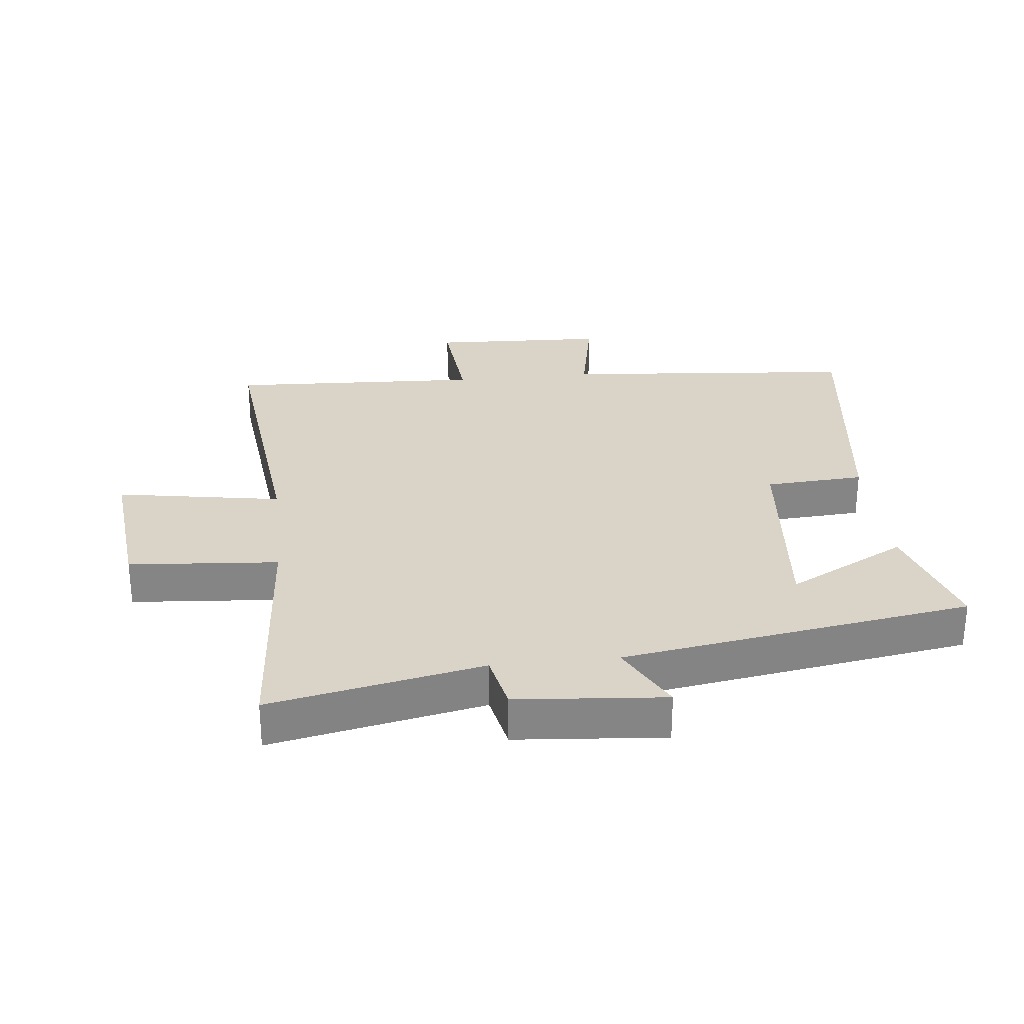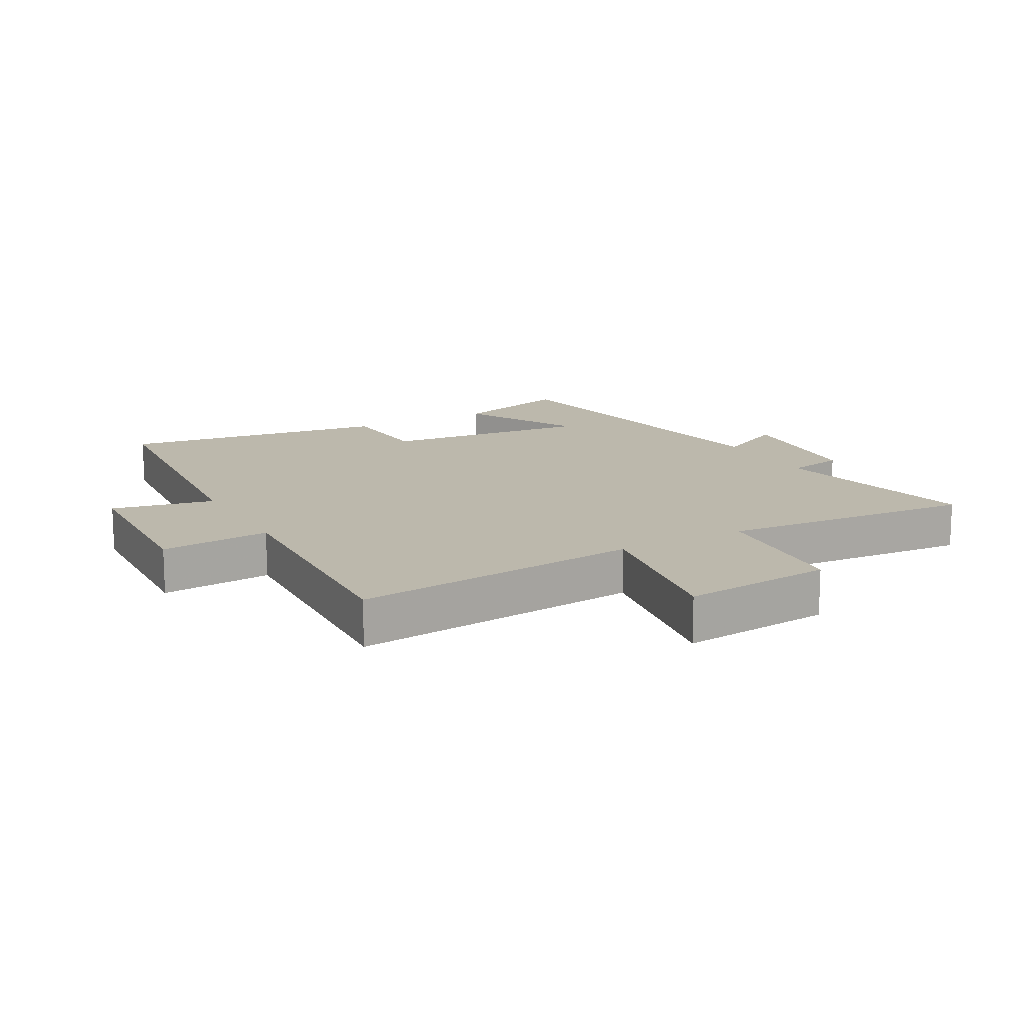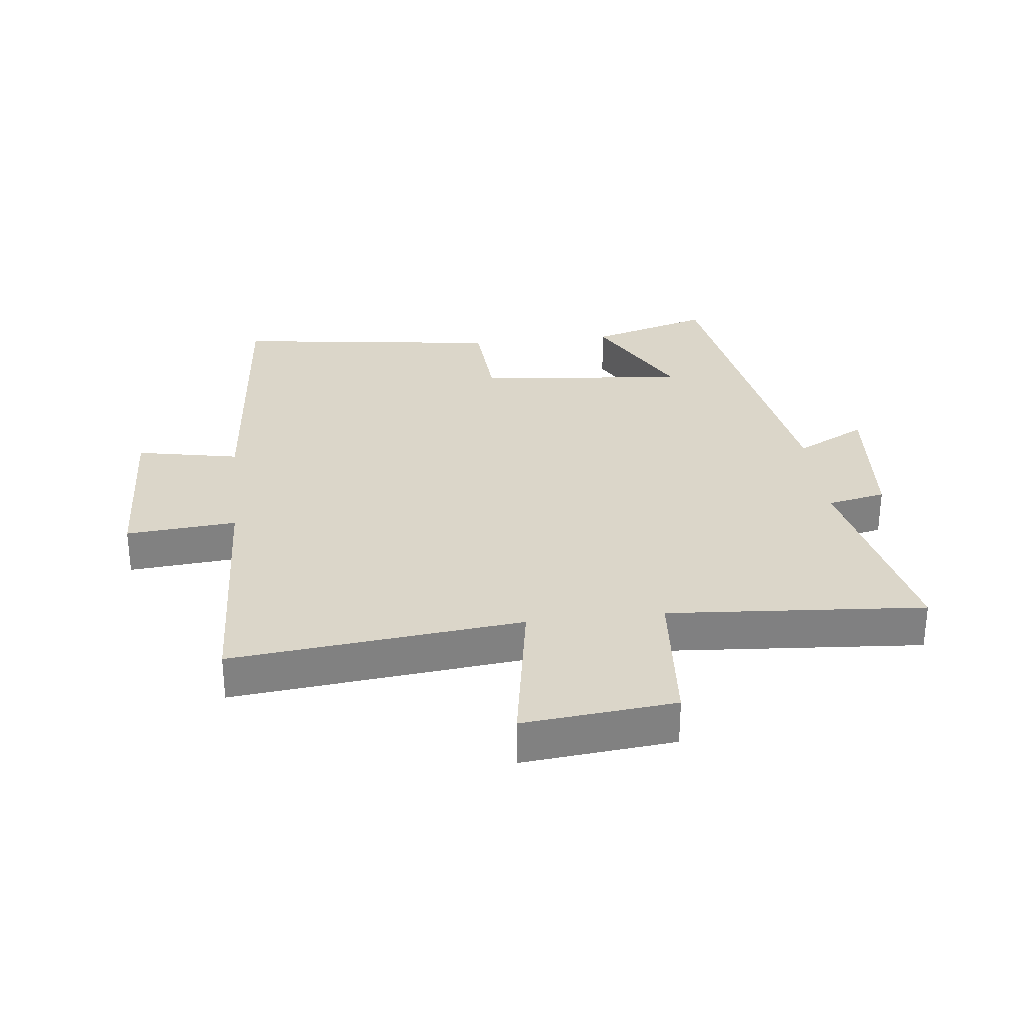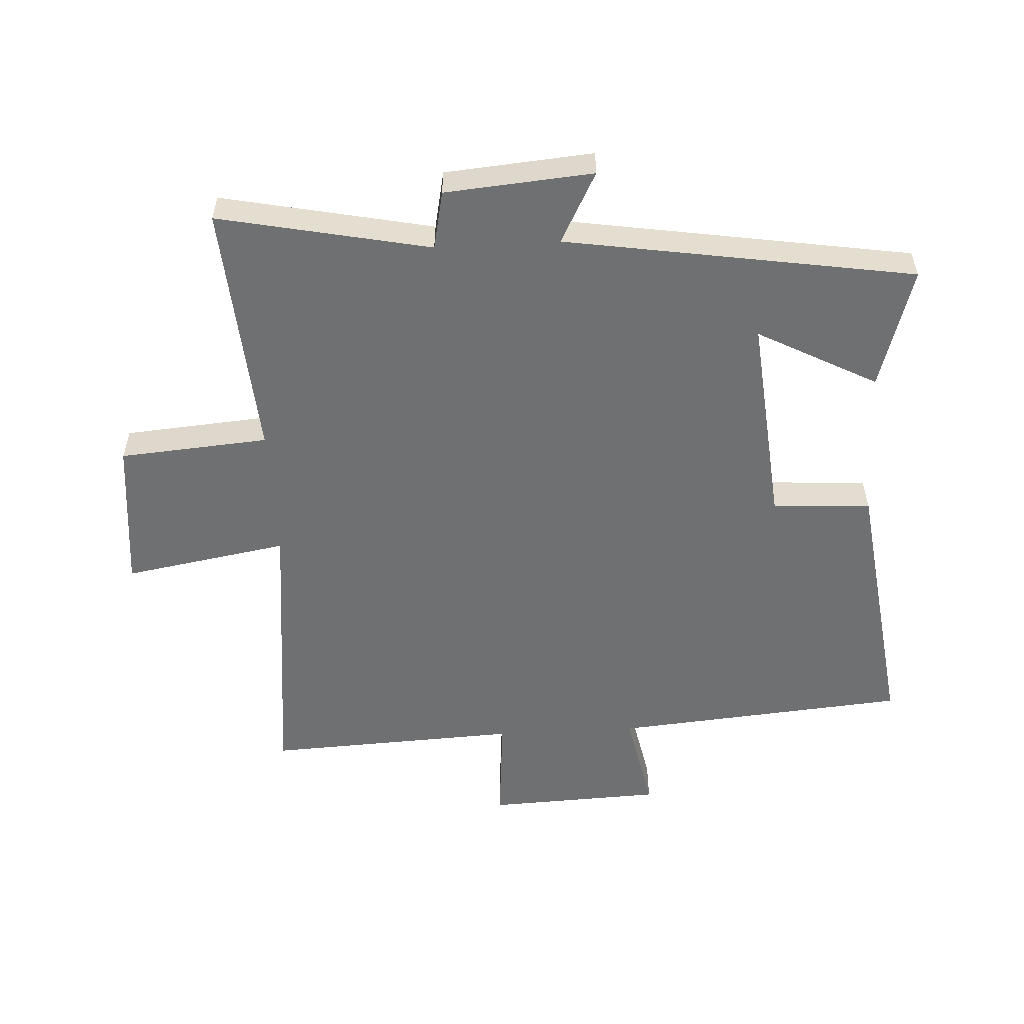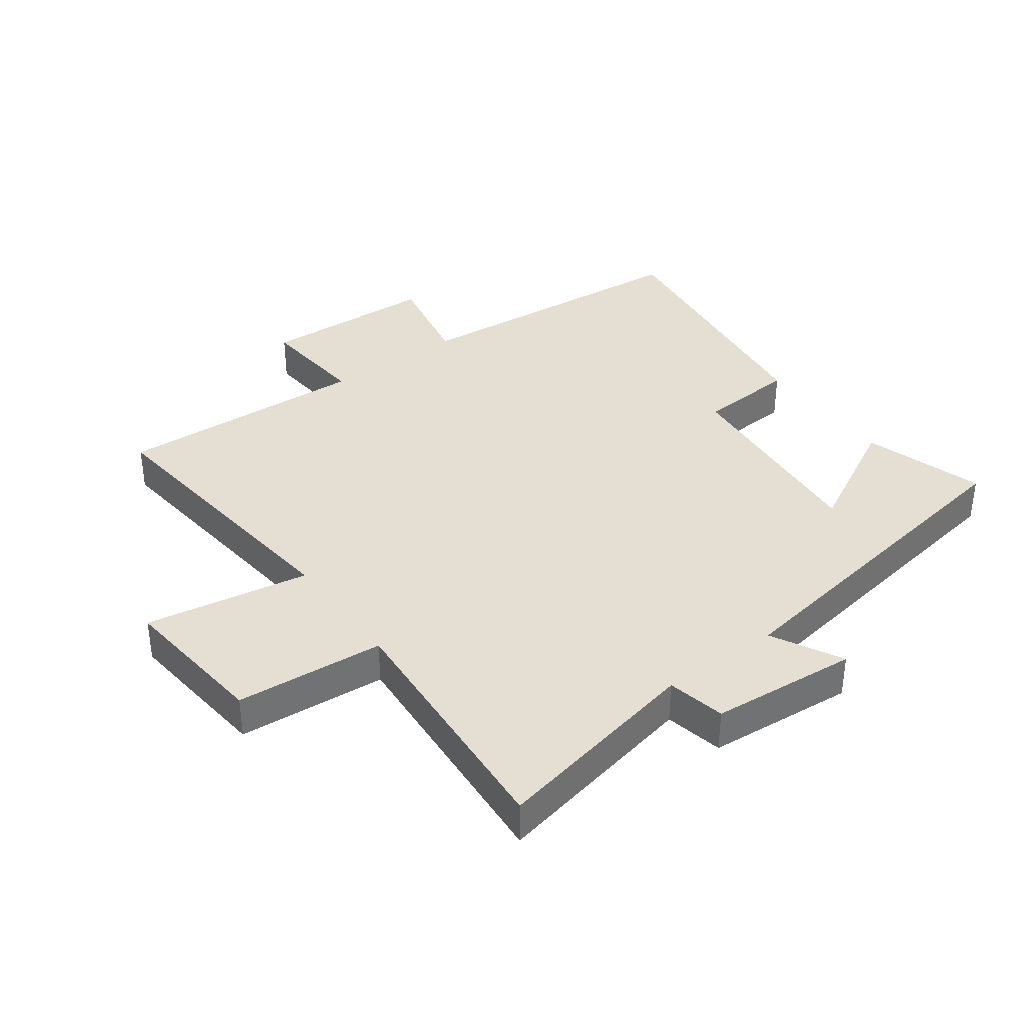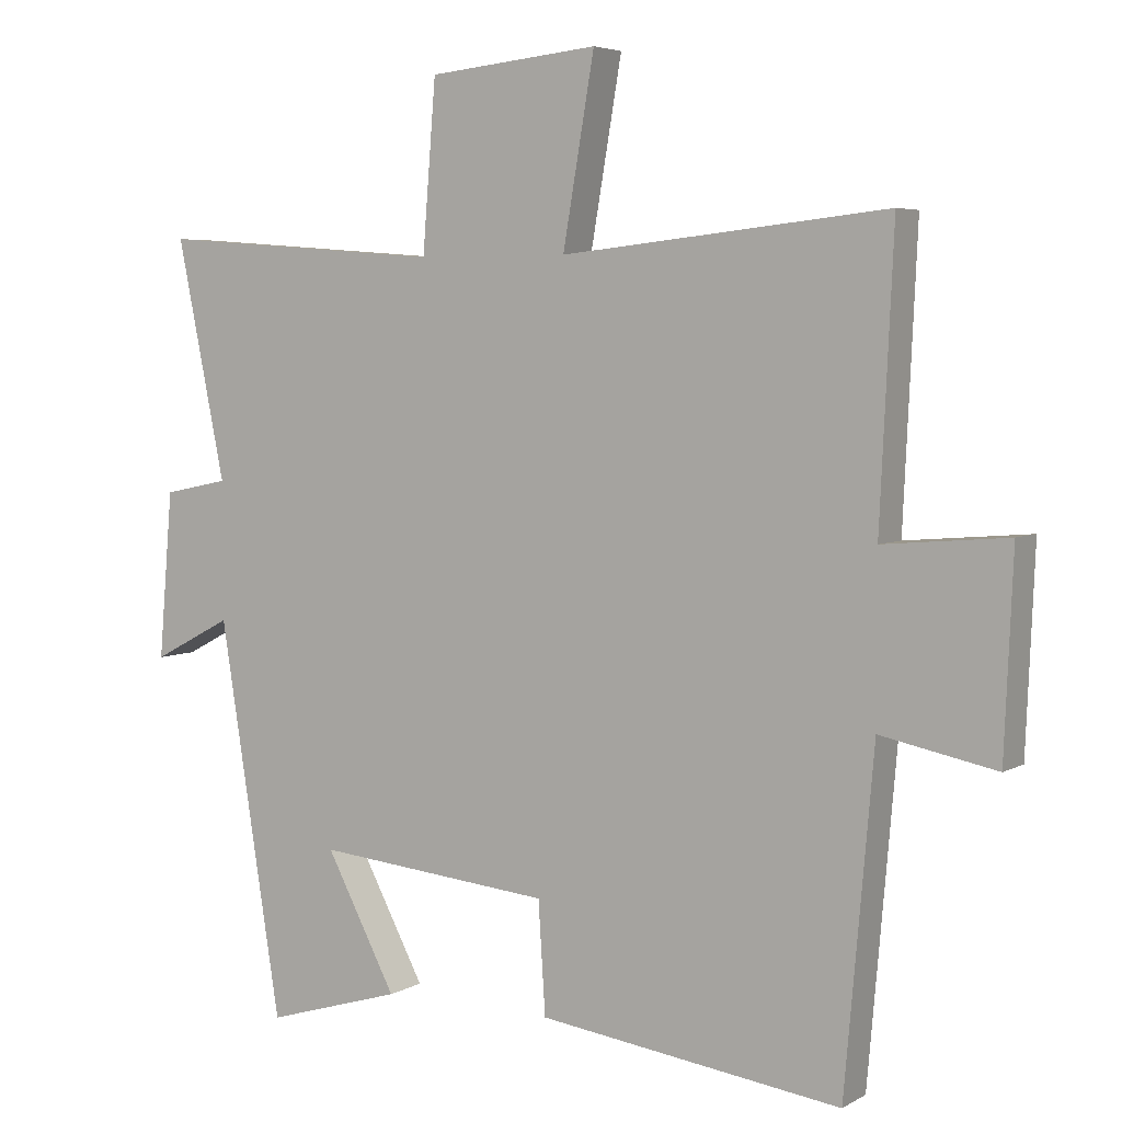
<metadata>
{"format":"obj","ext":"obj","renderer":"f3d","projection":"perspective","resolution":1024,"background":"white","views":[{"elev":28.5,"azim":83.8,"up":"+Y"},{"elev":14.6,"azim":-28.9,"up":"+Y"},{"elev":30.0,"azim":-6.6,"up":"+Y"},{"elev":-54.9,"azim":93.1,"up":"+Y"},{"elev":37.0,"azim":53.6,"up":"+Y"},{"elev":4.8,"azim":-149.0,"up":"+Z"}]}
</metadata>
<code>
v 0.569 0.07 0.531
v 0.5 0.07 0.194
v 0.593 0.07 0.175
v 0.613 0.07 -0.061
v 0.5 0.07 -0.002
v 0.412 0.07 -0.558
v 0.218 0.07 -0.5
v 0.318 0.07 -0.31
v -0.018 0.07 -0.342
v -0.028 0.07 -0.5
v -0.459 0.07 -0.558
v -0.5 0.07 -0.087
v -0.664 0.07 -0.12
v -0.676 0.07 0.16
v -0.5 0.07 0.145
v -0.519 0.07 0.549
v -0.056 0.07 0.5
v -0.101 0.07 0.762
v 0.141 0.07 0.738
v 0.16 0.07 0.5
v 0.569 0 0.531
v 0.5 0 0.194
v 0.593 0 0.175
v 0.613 0 -0.061
v 0.5 0 -0.002
v 0.412 0 -0.558
v 0.218 0 -0.5
v 0.318 0 -0.31
v -0.018 0 -0.342
v -0.028 0 -0.5
v -0.459 0 -0.558
v -0.5 0 -0.087
v -0.664 0 -0.12
v -0.676 0 0.16
v -0.5 0 0.145
v -0.519 0 0.549
v -0.056 0 0.5
v -0.101 0 0.762
v 0.141 0 0.738
v 0.16 0 0.5
f 17 18 19 20
f 15 16 17
f 15 17 20
f 12 13 14 15
f 11 12 15
f 10 11 15
f 9 10 15
f 20 1 2
f 15 20 2
f 9 15 2
f 8 9 2
f 5 6 7 8
f 2 3 4 5
f 2 5 8
f 40 39 38 37
f 37 36 35
f 40 37 35
f 35 34 33 32
f 35 32 31
f 35 31 30
f 35 30 29
f 22 21 40
f 22 40 35
f 22 35 29
f 22 29 28
f 28 27 26 25
f 25 24 23 22
f 28 25 22
f 1 21 22 2
f 2 22 23 3
f 3 23 24 4
f 4 24 25 5
f 5 25 26 6
f 6 26 27 7
f 7 27 28 8
f 8 28 29 9
f 9 29 30 10
f 10 30 31 11
f 11 31 32 12
f 12 32 33 13
f 13 33 34 14
f 14 34 35 15
f 15 35 36 16
f 16 36 37 17
f 17 37 38 18
f 18 38 39 19
f 19 39 40 20
f 20 40 21 1

</code>
